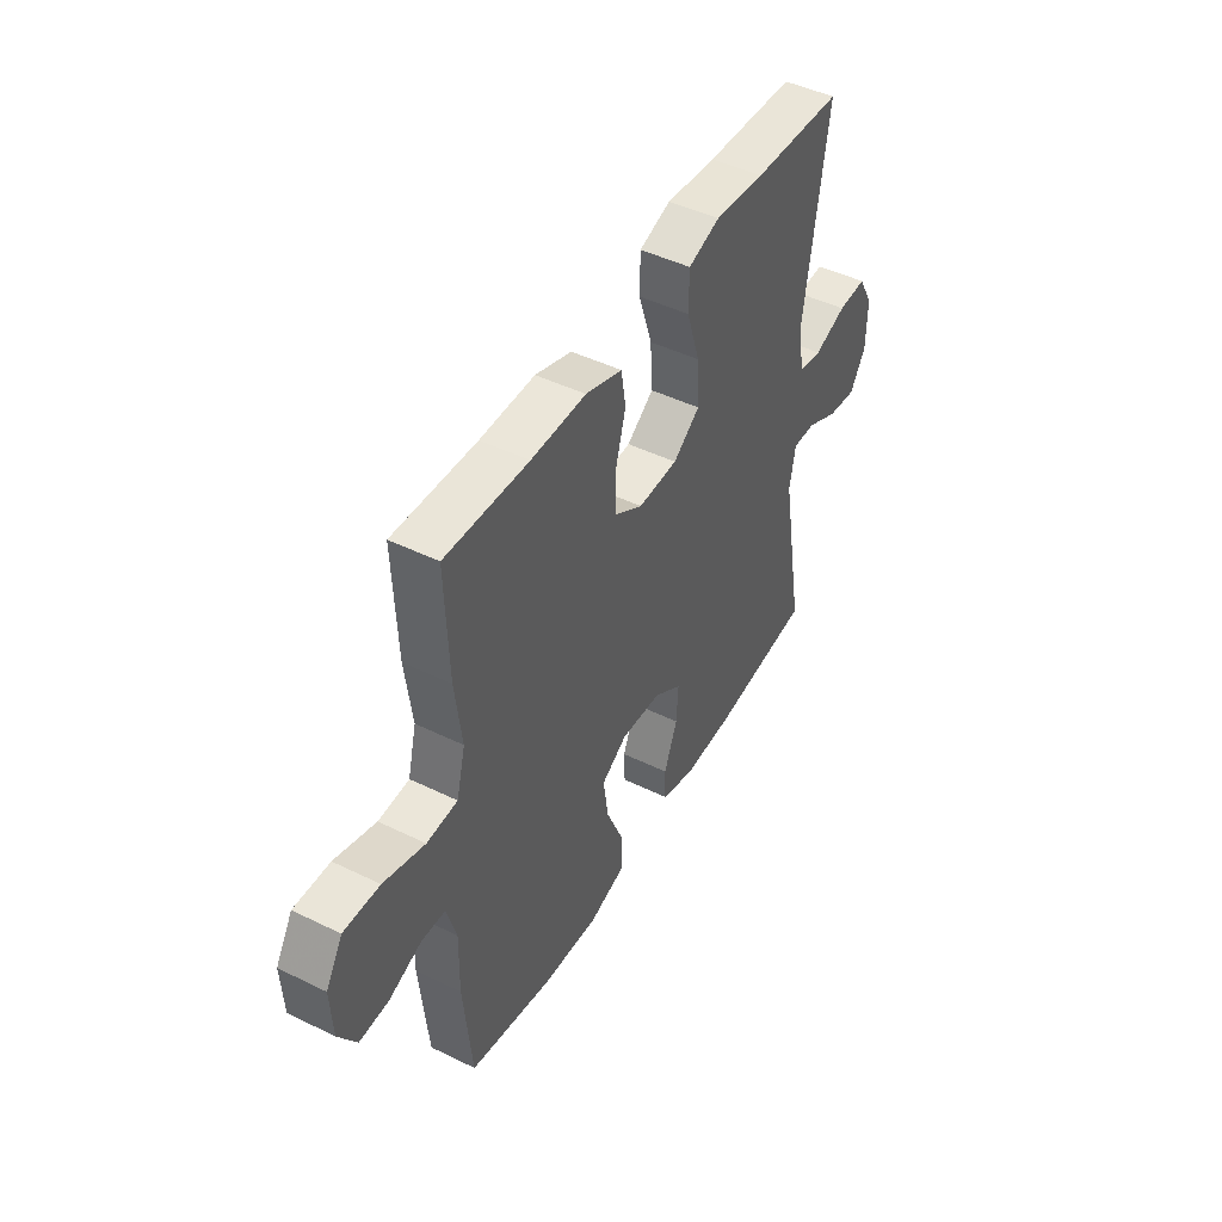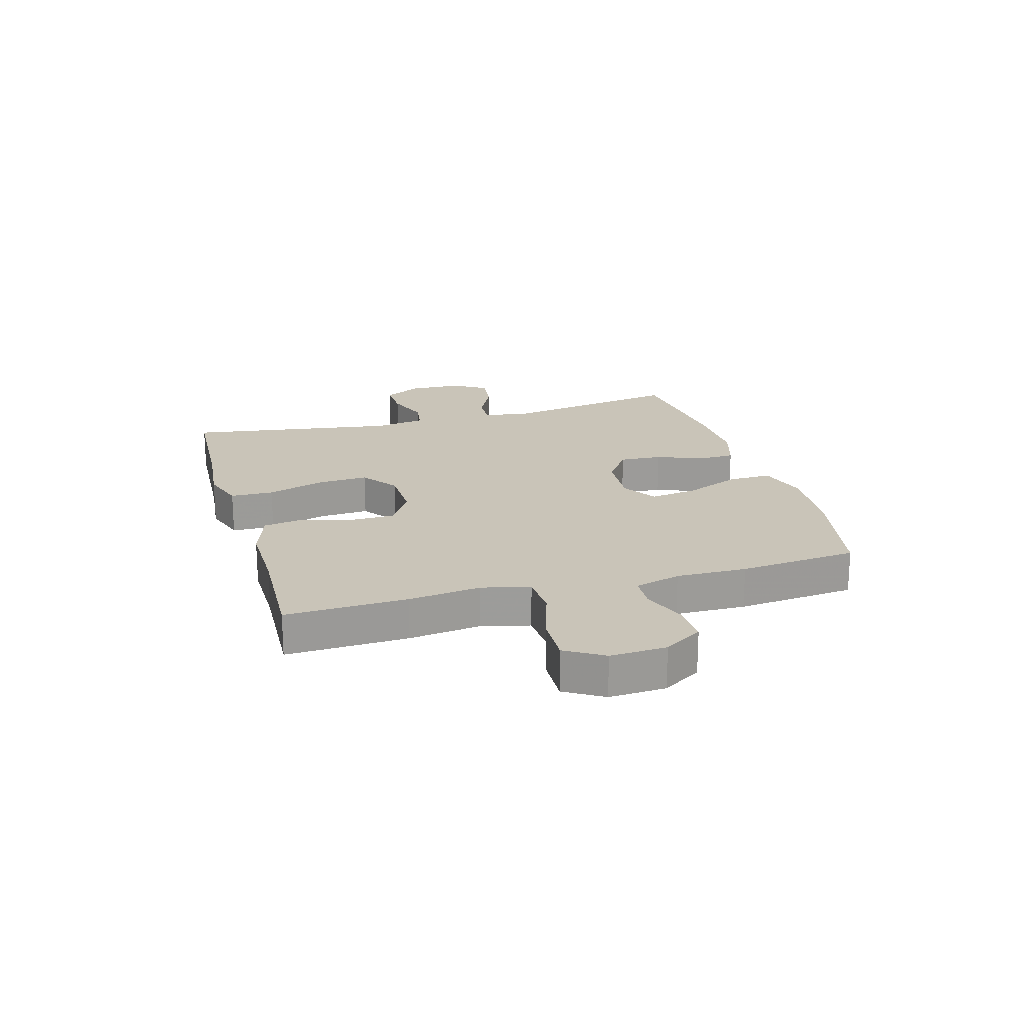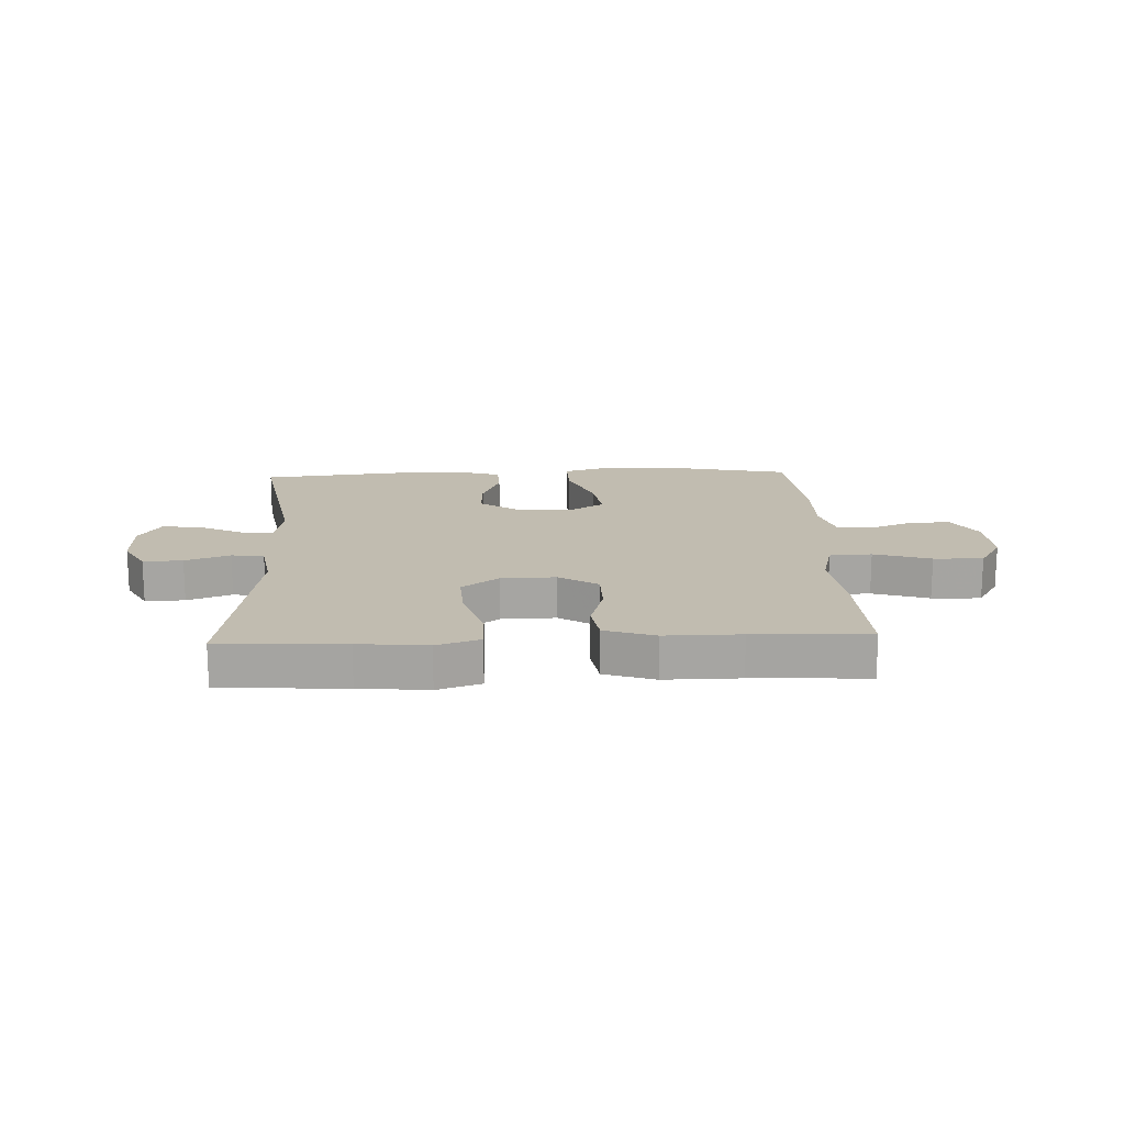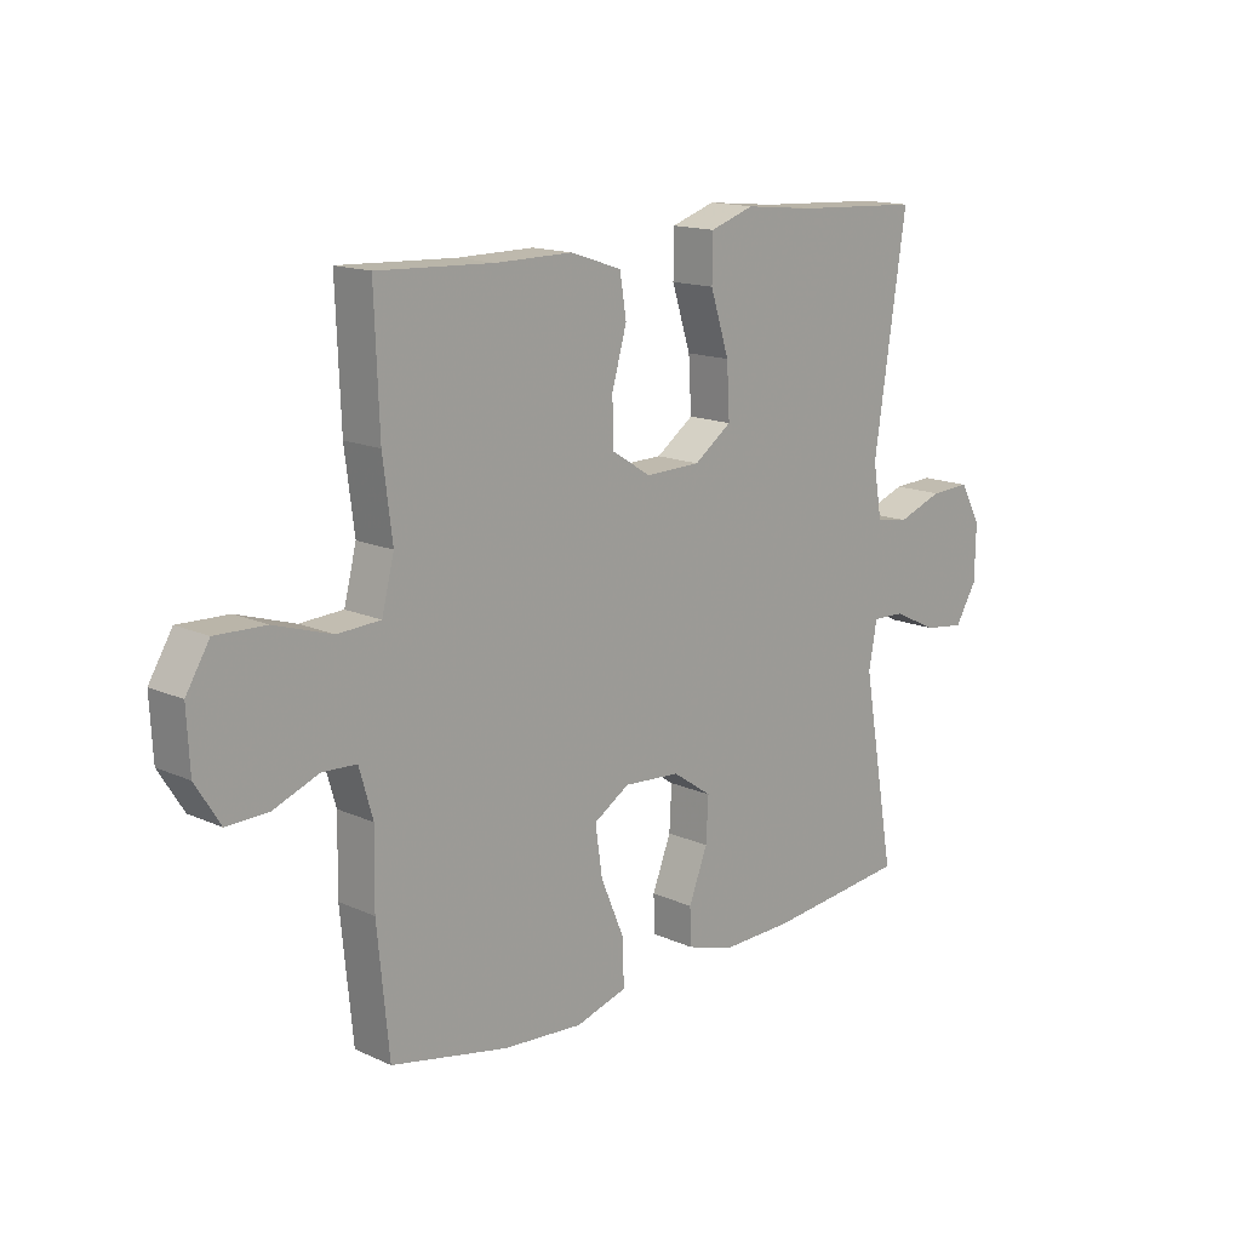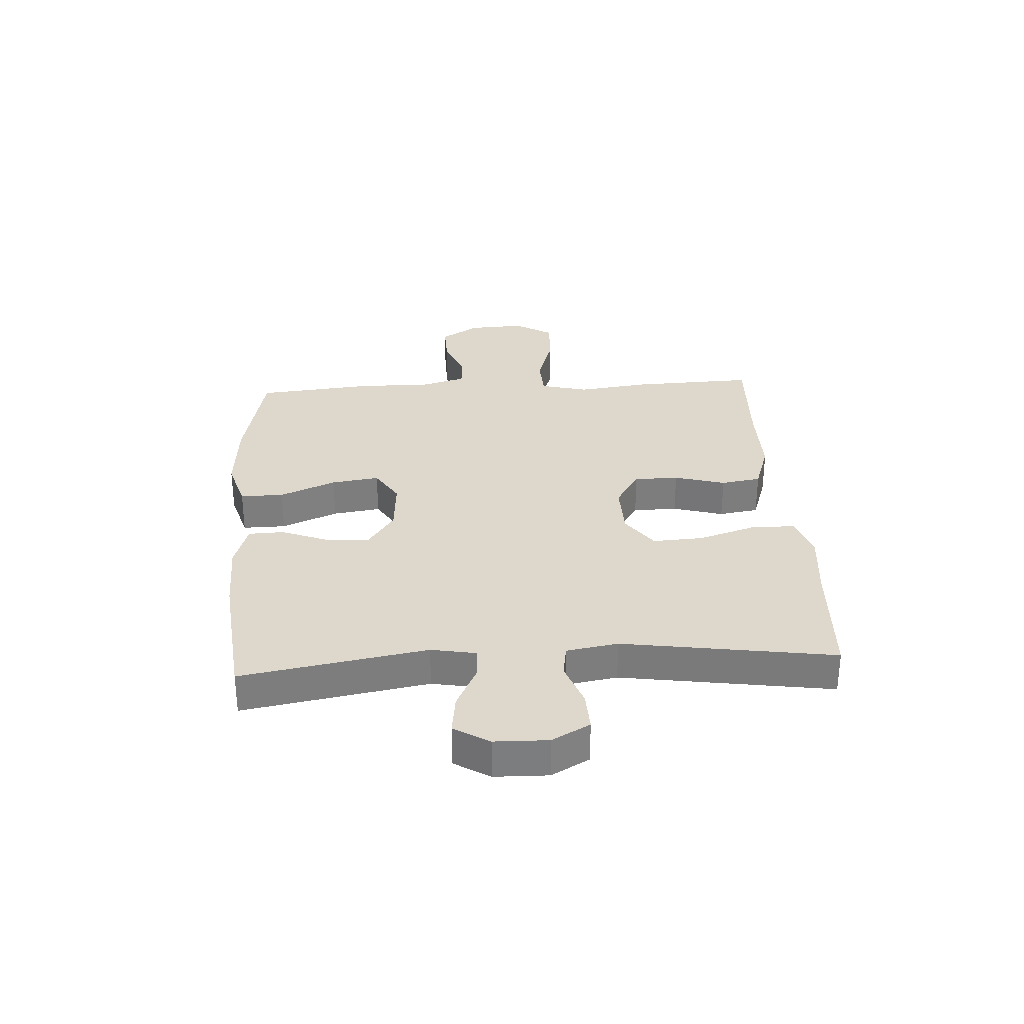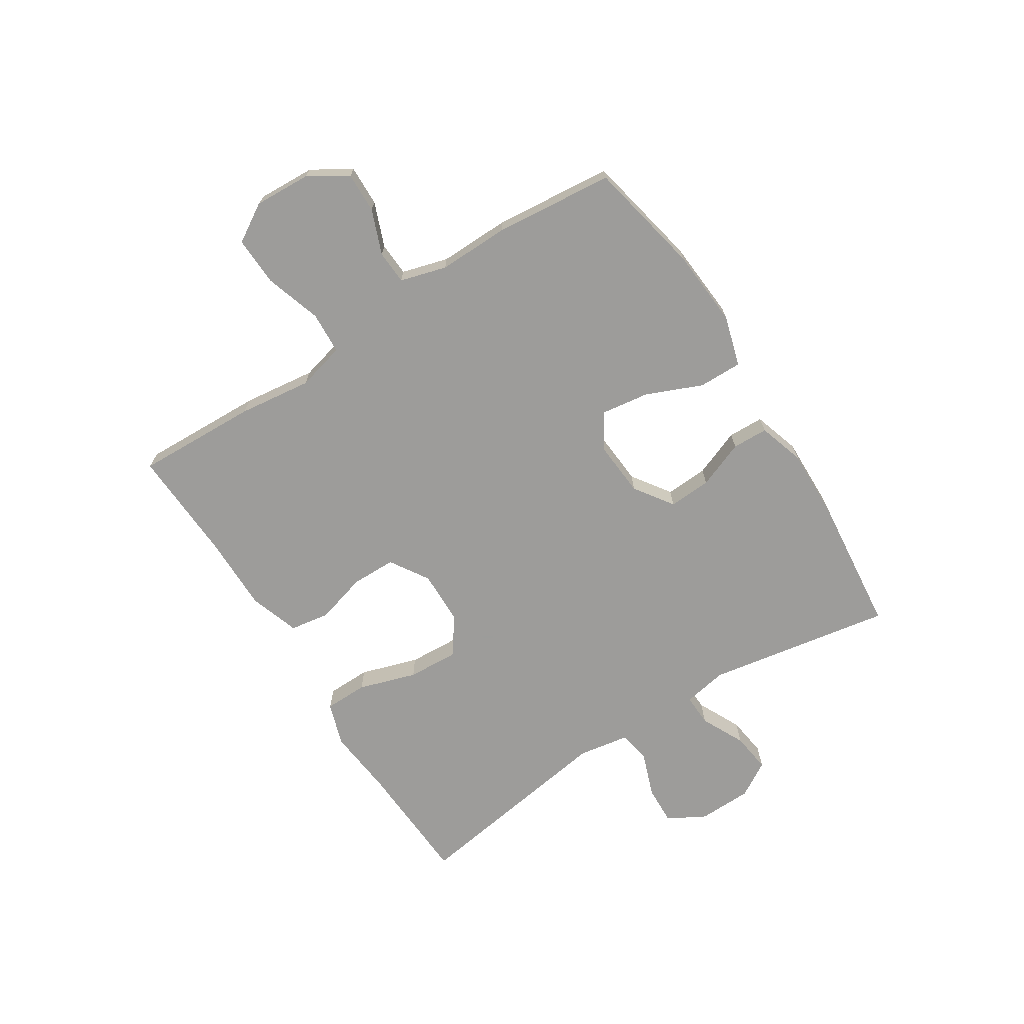
<metadata>
{"format":"obj","ext":"obj","renderer":"f3d","projection":"perspective","resolution":1024,"background":"white","views":[{"elev":46.5,"azim":119.1,"up":"+Z"},{"elev":20.2,"azim":74.1,"up":"+Y"},{"elev":16.6,"azim":-2.4,"up":"+Y"},{"elev":15.0,"azim":134.0,"up":"+Z"},{"elev":31.2,"azim":-93.4,"up":"+Y"},{"elev":-70.0,"azim":122.6,"up":"+Y"}]}
</metadata>
<code>
v -0.5 0.07 -0.5
v -0.444 0.07 -0.18
v -0.458 0.07 -0.103
v -0.513 0.07 -0.105
v -0.589 0.07 -0.142
v -0.658 0.07 -0.151
v -0.695 0.07 -0.09
v -0.697 0.07 0.003
v -0.661 0.07 0.068
v -0.593 0.07 0.065
v -0.516 0.07 0.037
v -0.46 0.07 0.046
v -0.445 0.07 0.135
v -0.5 0.07 0.5
v -0.285 0.07 0.511
v -0.166 0.07 0.523
v -0.091 0.07 0.498
v -0.09 0.07 0.423
v -0.122 0.07 0.323
v -0.127 0.07 0.235
v -0.063 0.07 0.189
v 0.031 0.07 0.187
v 0.098 0.07 0.229
v 0.099 0.07 0.306
v 0.074 0.07 0.394
v 0.085 0.07 0.463
v 0.172 0.07 0.492
v 0.302 0.07 0.491
v 0.5 0.07 0.5
v 0.492 0.07 0.289
v 0.476 0.07 0.163
v 0.497 0.07 0.08
v 0.57 0.07 0.076
v 0.668 0.07 0.107
v 0.753 0.07 0.11
v 0.793 0.07 0.044
v 0.788 0.07 -0.054
v 0.746 0.07 -0.121
v 0.676 0.07 -0.119
v 0.599 0.07 -0.089
v 0.541 0.07 -0.092
v 0.518 0.07 -0.172
v 0.52 0.07 -0.294
v 0.5 0.07 -0.5
v 0.301 0.07 -0.541
v 0.165 0.07 -0.551
v 0.078 0.07 -0.525
v 0.079 0.07 -0.45
v 0.12 0.07 -0.353
v 0.132 0.07 -0.27
v 0.071 0.07 -0.232
v -0.025 0.07 -0.239
v -0.092 0.07 -0.285
v -0.088 0.07 -0.359
v -0.056 0.07 -0.441
v -0.058 0.07 -0.503
v -0.138 0.07 -0.528
v -0.262 0.07 -0.525
v -0.5 0 -0.5
v -0.444 0 -0.18
v -0.458 0 -0.103
v -0.513 0 -0.105
v -0.589 0 -0.142
v -0.658 0 -0.151
v -0.695 0 -0.09
v -0.697 0 0.003
v -0.661 0 0.068
v -0.593 0 0.065
v -0.516 0 0.037
v -0.46 0 0.046
v -0.445 0 0.135
v -0.5 0 0.5
v -0.285 0 0.511
v -0.166 0 0.523
v -0.091 0 0.498
v -0.09 0 0.423
v -0.122 0 0.323
v -0.127 0 0.235
v -0.063 0 0.189
v 0.031 0 0.187
v 0.098 0 0.229
v 0.099 0 0.306
v 0.074 0 0.394
v 0.085 0 0.463
v 0.172 0 0.492
v 0.302 0 0.491
v 0.5 0 0.5
v 0.492 0 0.289
v 0.476 0 0.163
v 0.497 0 0.08
v 0.57 0 0.076
v 0.668 0 0.107
v 0.753 0 0.11
v 0.793 0 0.044
v 0.788 0 -0.054
v 0.746 0 -0.121
v 0.676 0 -0.119
v 0.599 0 -0.089
v 0.541 0 -0.092
v 0.518 0 -0.172
v 0.52 0 -0.294
v 0.5 0 -0.5
v 0.301 0 -0.541
v 0.165 0 -0.551
v 0.078 0 -0.525
v 0.079 0 -0.45
v 0.12 0 -0.353
v 0.132 0 -0.27
v 0.071 0 -0.232
v -0.025 0 -0.239
v -0.092 0 -0.285
v -0.088 0 -0.359
v -0.056 0 -0.441
v -0.058 0 -0.503
v -0.138 0 -0.528
v -0.262 0 -0.525
f 58 1 2
f 57 58 2
f 56 57 2
f 55 56 2
f 54 55 2
f 53 54 2 3
f 52 53 3
f 51 52 3
f 47 48 49
f 46 47 49
f 45 46 49
f 44 45 49
f 43 44 49
f 42 43 49
f 41 42 49 50
f 38 39 40
f 37 38 40
f 36 37 40
f 35 36 40
f 34 35 40
f 33 34 40
f 32 33 40 41
f 28 29 30 31
f 28 31 32
f 27 28 32
f 26 27 32
f 25 26 32
f 24 25 32
f 32 41 50
f 24 32 50
f 23 24 50
f 17 18 19
f 16 17 19
f 15 16 19
f 15 19 20
f 14 15 20
f 13 14 20
f 12 13 20 21
f 9 10 11
f 8 9 11
f 7 8 11
f 6 7 11
f 5 6 11
f 4 5 11
f 3 4 11 12
f 12 21 22
f 3 12 22
f 51 3 22
f 22 23 50 51
f 60 59 116
f 60 116 115
f 60 115 114
f 60 114 113
f 60 113 112
f 61 60 112 111
f 61 111 110
f 61 110 109
f 107 106 105
f 107 105 104
f 107 104 103
f 107 103 102
f 107 102 101
f 107 101 100
f 108 107 100 99
f 98 97 96
f 98 96 95
f 98 95 94
f 98 94 93
f 98 93 92
f 98 92 91
f 99 98 91 90
f 89 88 87 86
f 90 89 86
f 90 86 85
f 90 85 84
f 90 84 83
f 90 83 82
f 108 99 90
f 108 90 82
f 108 82 81
f 77 76 75
f 77 75 74
f 77 74 73
f 78 77 73
f 78 73 72
f 78 72 71
f 79 78 71 70
f 69 68 67
f 69 67 66
f 69 66 65
f 69 65 64
f 69 64 63
f 69 63 62
f 70 69 62 61
f 80 79 70
f 80 70 61
f 80 61 109
f 109 108 81 80
f 1 59 60 2
f 2 60 61 3
f 3 61 62 4
f 4 62 63 5
f 5 63 64 6
f 6 64 65 7
f 7 65 66 8
f 8 66 67 9
f 9 67 68 10
f 10 68 69 11
f 11 69 70 12
f 12 70 71 13
f 13 71 72 14
f 14 72 73 15
f 15 73 74 16
f 16 74 75 17
f 17 75 76 18
f 18 76 77 19
f 19 77 78 20
f 20 78 79 21
f 21 79 80 22
f 22 80 81 23
f 23 81 82 24
f 24 82 83 25
f 25 83 84 26
f 26 84 85 27
f 27 85 86 28
f 28 86 87 29
f 29 87 88 30
f 30 88 89 31
f 31 89 90 32
f 32 90 91 33
f 33 91 92 34
f 34 92 93 35
f 35 93 94 36
f 36 94 95 37
f 37 95 96 38
f 38 96 97 39
f 39 97 98 40
f 40 98 99 41
f 41 99 100 42
f 42 100 101 43
f 43 101 102 44
f 44 102 103 45
f 45 103 104 46
f 46 104 105 47
f 47 105 106 48
f 48 106 107 49
f 49 107 108 50
f 50 108 109 51
f 51 109 110 52
f 52 110 111 53
f 53 111 112 54
f 54 112 113 55
f 55 113 114 56
f 56 114 115 57
f 57 115 116 58
f 58 116 59 1

</code>
